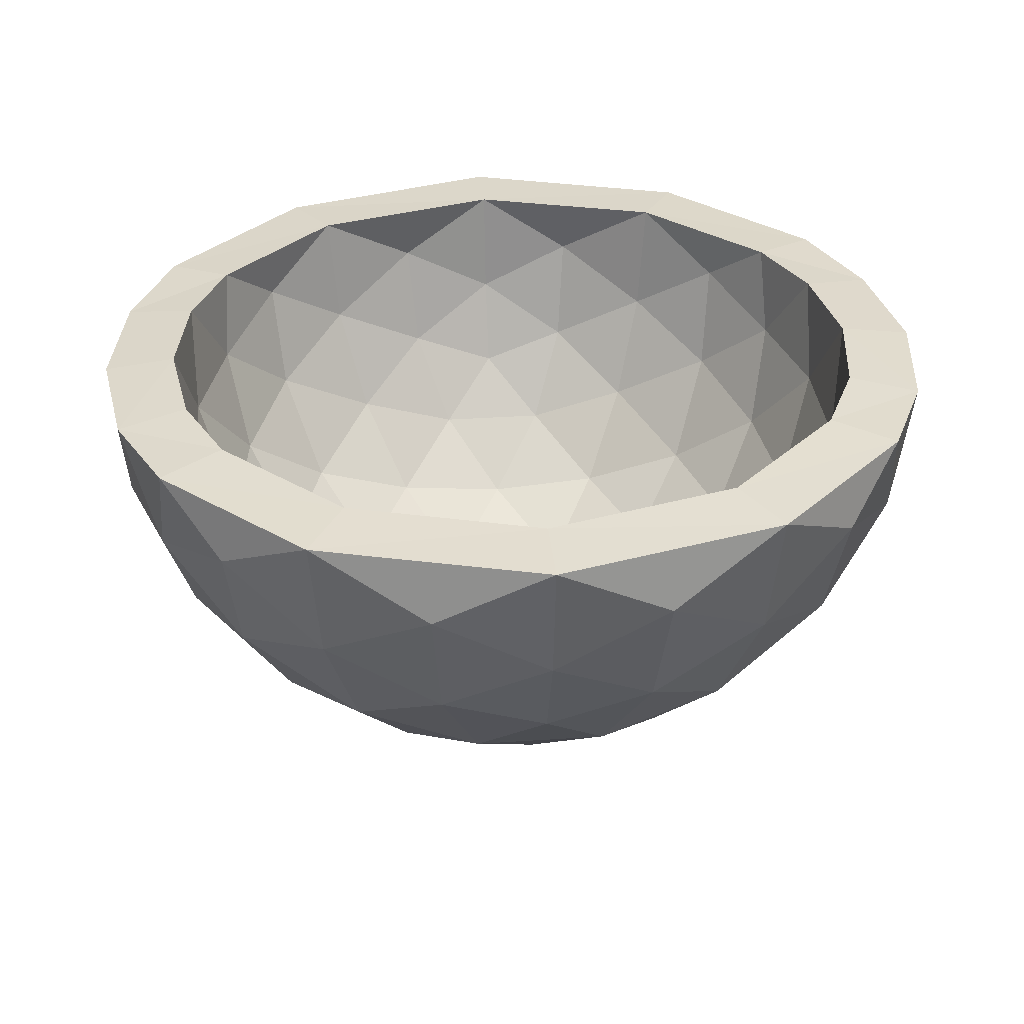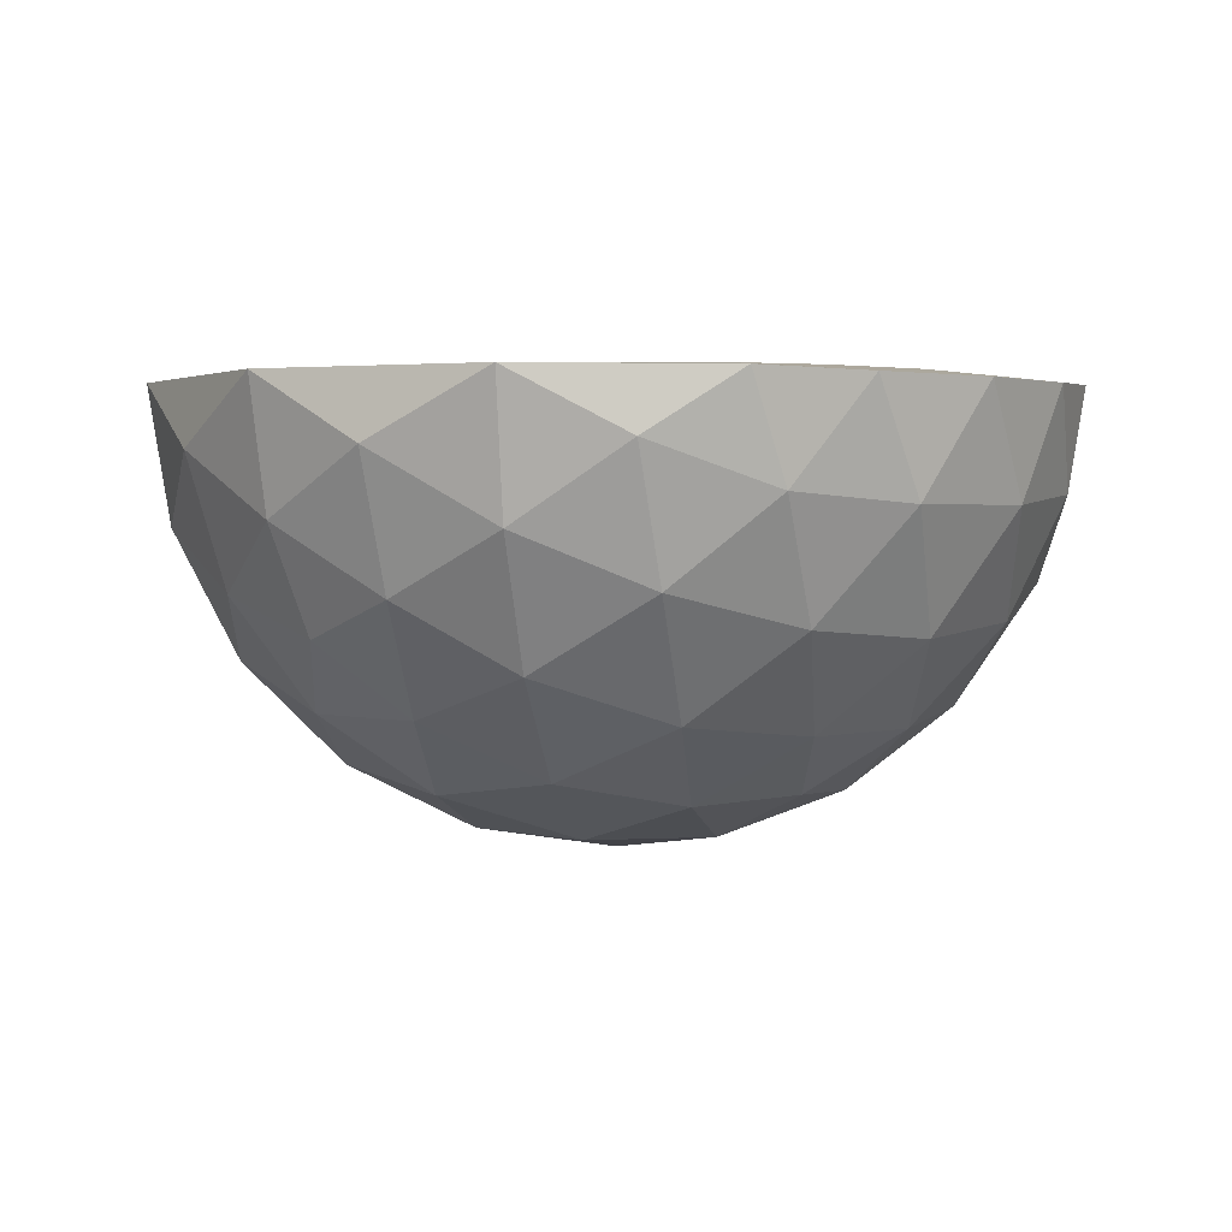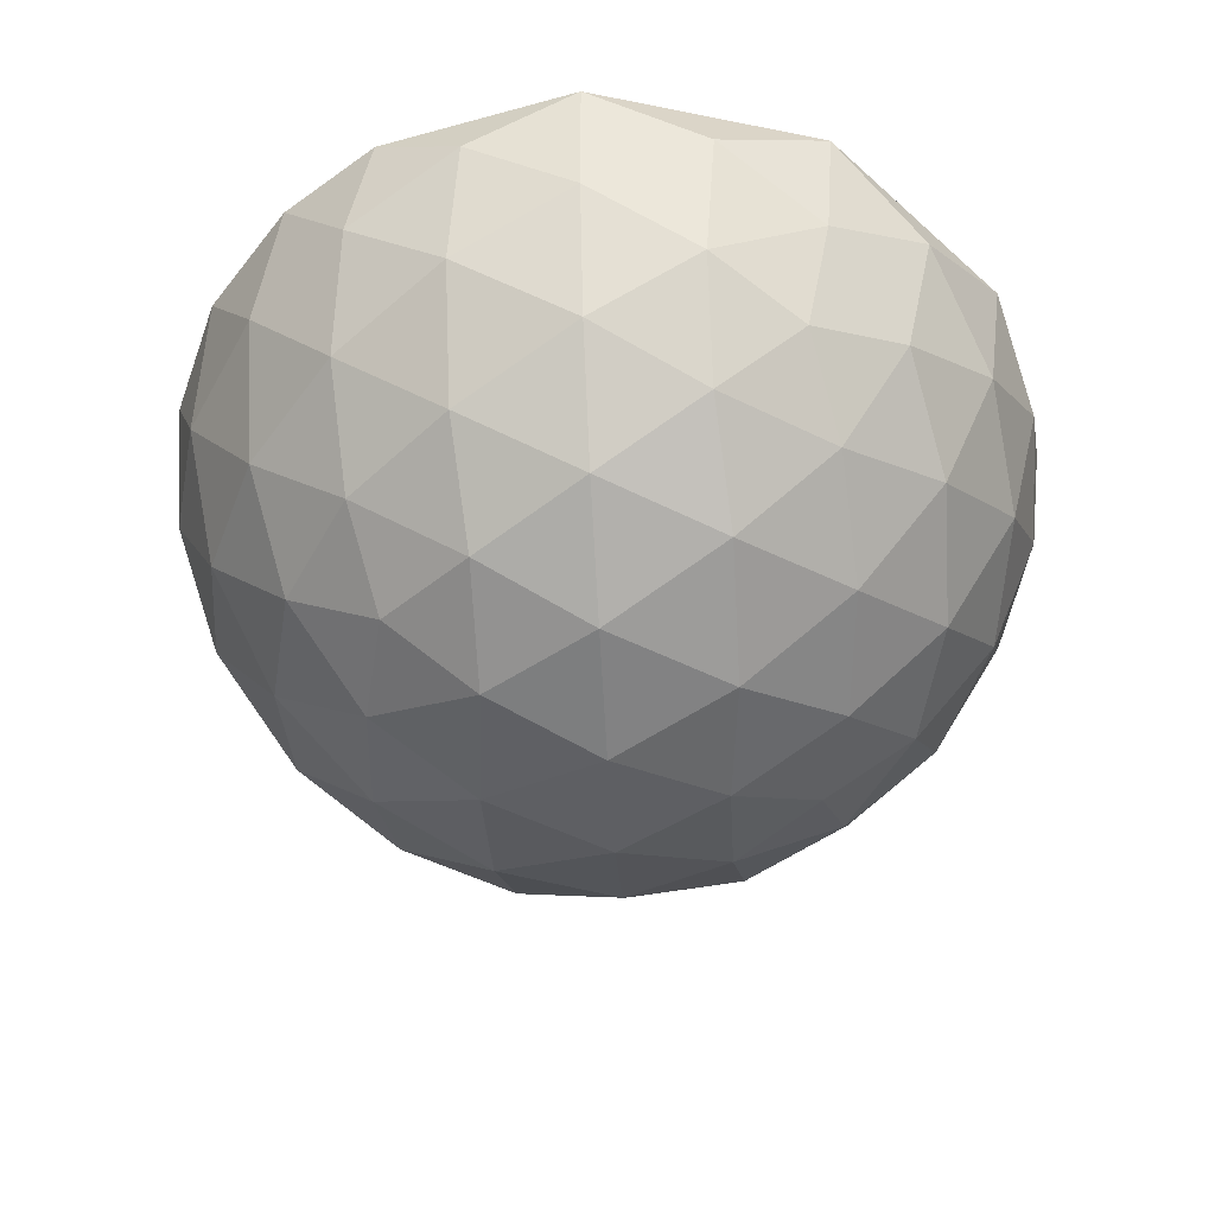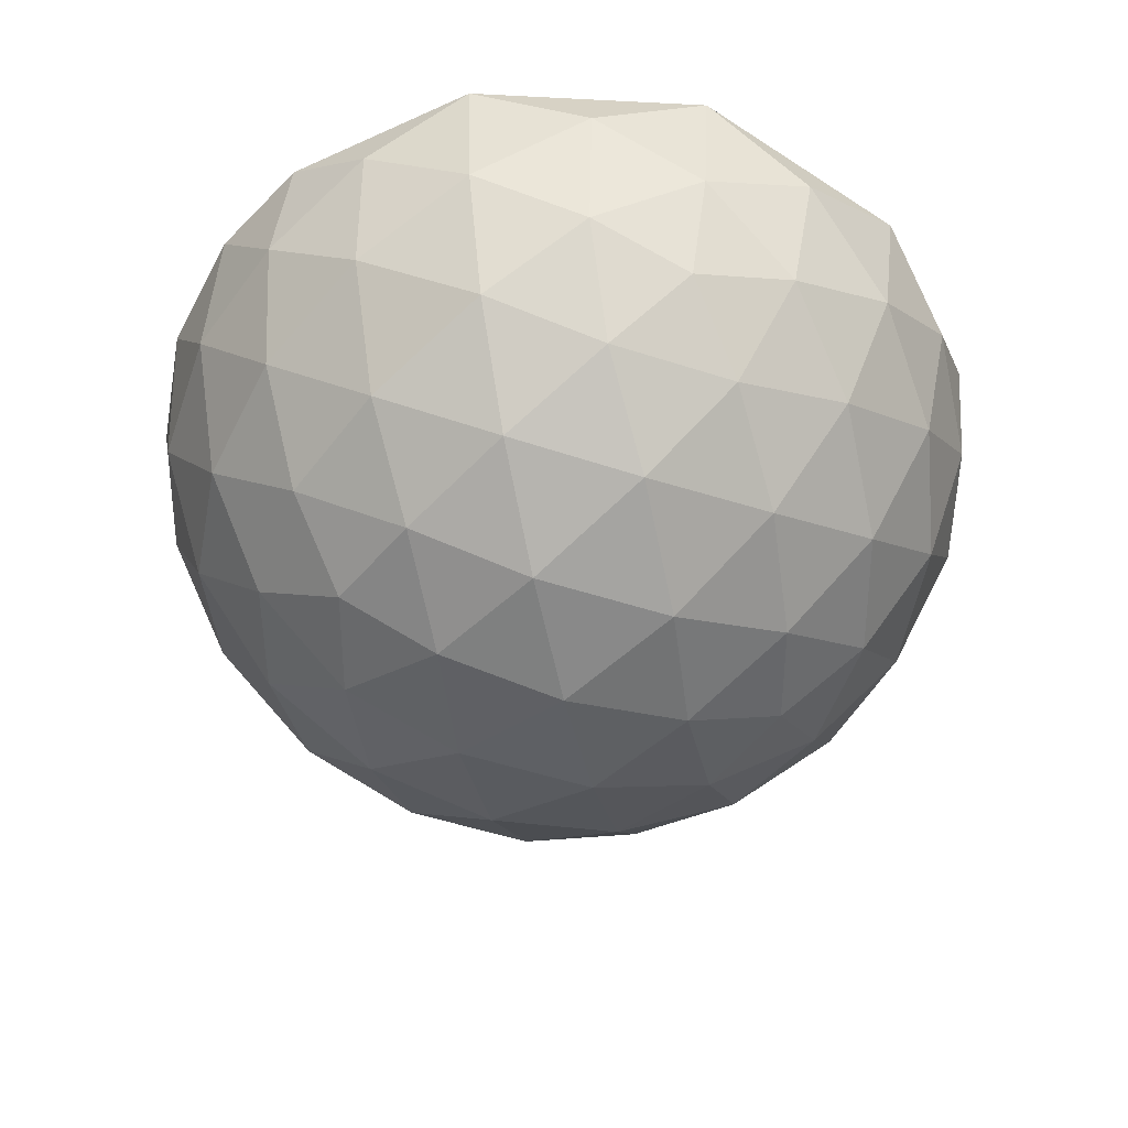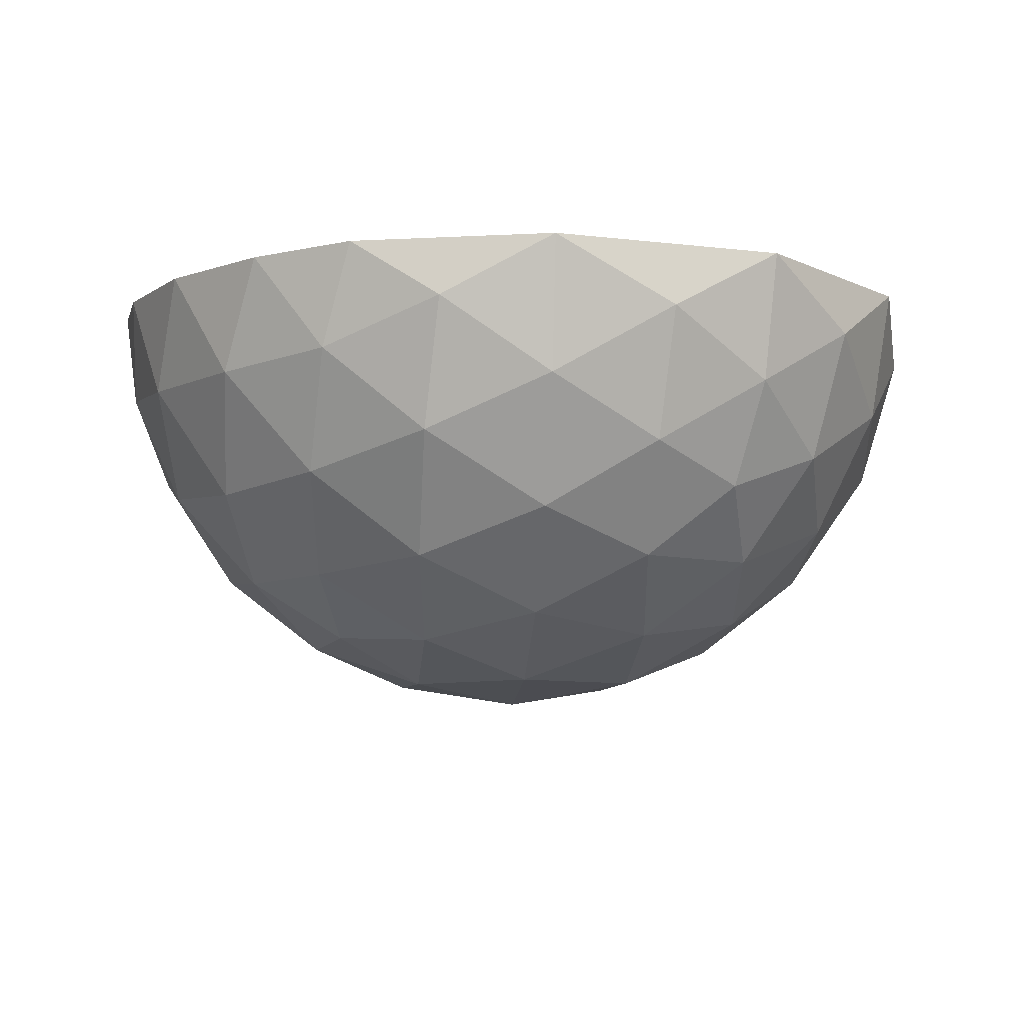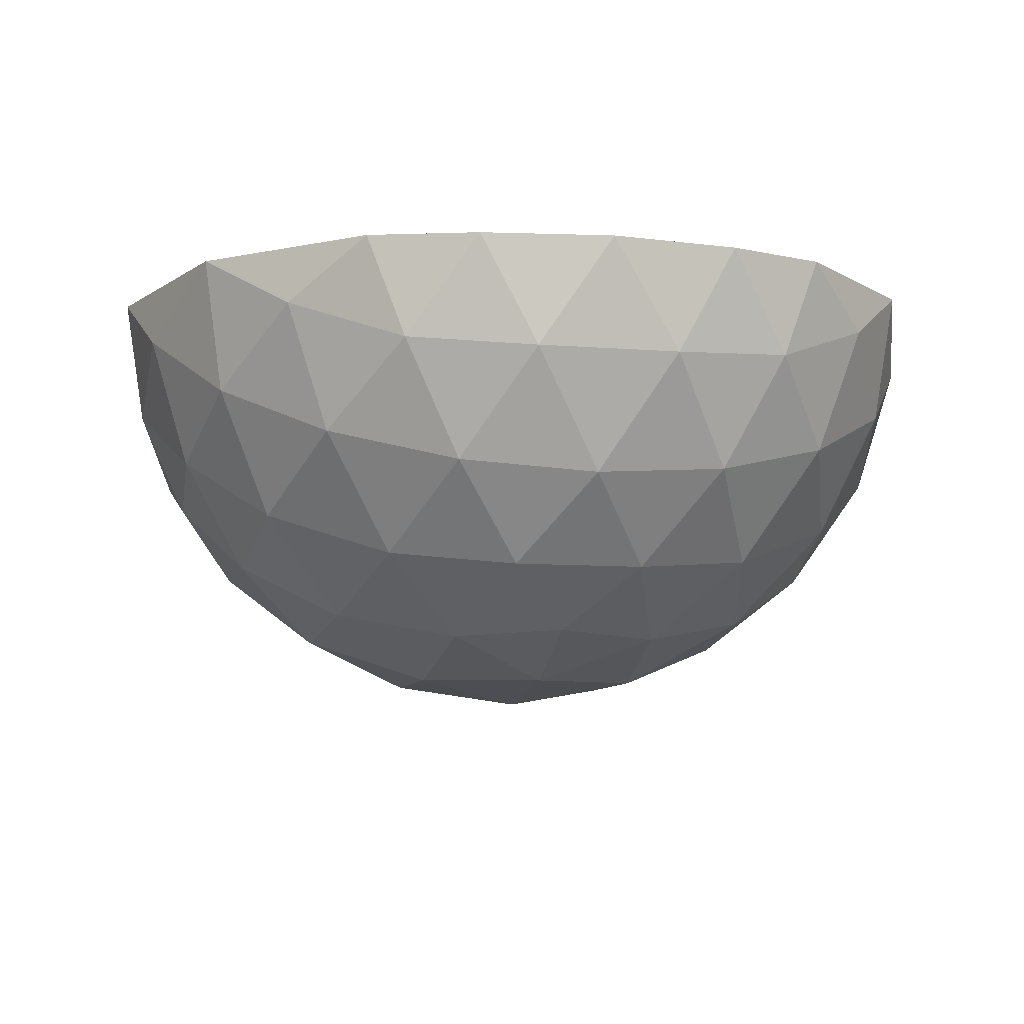
<metadata>
{"format":"obj","ext":"obj","renderer":"f3d","projection":"perspective","resolution":1024,"background":"white","views":[{"elev":33.2,"azim":-127.1,"up":"+Y"},{"elev":2.0,"azim":-77.6,"up":"+Y"},{"elev":-51.2,"azim":29.9,"up":"+Y"},{"elev":-53.0,"azim":39.2,"up":"+Y"},{"elev":-7.2,"azim":-158.8,"up":"+Y"},{"elev":-7.9,"azim":-44.8,"up":"+Y"}]}
</metadata>
<code>
o Icosphere
v 0 0.2487 0.5
v -0.4472 0.2487 0.2236
v -0.1382 -0.1766 0.2236
v 0.3618 -0.01412 0.2236
v -0.3618 -0.01412 -0.2236
v 0.1382 -0.1766 -0.2236
v 0.4472 0.2487 -0.2236
v 0 0.2487 -0.5
v 0.4064 0.1011 0.2511
v 0.4253 0.2487 0.2629
v 0.1016 0.1749 0.484
v 0.2127 0.09424 0.4253
v 0.3048 0.02732 0.3288
v -0.3767 0.2487 0.3288
v -0.2629 0.2487 0.4253
v -0.1256 0.2487 0.484
v -0.1164 -0.1095 0.3288
v -0.08123 -0.001251 0.4253
v -0.0388 0.1293 0.484
v -0.4155 0.1293 0.2511
v -0.3441 -0.001252 0.2629
v -0.242 -0.1095 0.2512
v -0.01482 -0.1833 0.2512
v 0.1314 -0.1558 0.2629
v 0.266 -0.09211 0.2512
v 0.4303 0.02732 0.1256
v 0.4755 0.09424 0
v 0.4783 0.1749 -0.1256
v -0.3436 -0.09211 -0.1256
v -0.2939 -0.1558 0
v -0.218 -0.1833 0.1256
v -0.4783 0.1749 0.1256
v -0.4755 0.09424 0
v -0.4303 0.02732 -0.1256
v 0.218 -0.1833 -0.1256
v 0.2939 -0.1558 0
v 0.3436 -0.09211 0.1256
v -0.07761 -0.229 0.1256
v 0 -0.2513 0
v 0.07761 -0.229 -0.1256
v -0.4253 0.2487 -0.2629
v -0.4064 0.1011 -0.2511
v -0.266 -0.09211 -0.2512
v -0.1314 -0.1558 -0.2629
v 0.01482 -0.1833 -0.2512
v 0.242 -0.1095 -0.2512
v 0.3441 -0.001252 -0.2629
v 0.4155 0.1293 -0.2511
v 0.3767 0.2487 -0.3288
v 0.2629 0.2487 -0.4253
v 0.1256 0.2487 -0.484
v -0.1016 0.1749 -0.484
v -0.2127 0.09424 -0.4253
v -0.3048 0.02732 -0.3288
v 0.0388 0.1293 -0.484
v 0.08123 -0.001251 -0.4253
v 0.1164 -0.1095 -0.3288
v 0.1809 0.1173 -0.4472
v 0.3191 0.1173 -0.3618
v 0.2236 -0.01412 -0.3618
v -0.0691 0.03609 -0.4472
v -0.02639 -0.09535 -0.3618
v -0.1809 -0.04514 -0.3618
v -0.2236 0.2487 -0.4472
v -0.3354 0.1675 -0.3618
v 0.4309 0.03608 -0.1382
v 0.4045 -0.04514 0
v 0.3354 -0.09535 -0.1382
v -0.0691 -0.2268 -0.1382
v -0.1545 -0.2268 0
v -0.2236 -0.1766 -0.1382
v -0.4736 0.1675 -0.1382
v -0.5 0.2487 -0
v 0.1545 -0.2268 0
v 0.2236 -0.1766 0.1382
v 0.0691 -0.2268 0.1382
v -0.4045 -0.04514 0
v -0.3354 -0.09535 0.1382
v -0.4309 0.03608 0.1382
v 0.5 0.2487 0
v 0.4736 0.1675 0.1382
v 0.1809 -0.04514 0.3618
v 0.0691 0.03609 0.4472
v 0.02639 -0.09535 0.3618
v -0.2236 -0.01412 0.3618
v -0.1809 0.1173 0.4472
v -0.3191 0.1173 0.3618
v 0.3354 0.1675 0.3618
v 0.2236 0.2487 0.4472
v 0.0015 0.2412 0.5997
v -0.5371 0.2412 0.2669
v -0.1658 -0.2616 0.2683
v 0.4342 -0.06669 0.2683
v -0.4342 -0.06669 -0.2683
v 0.1658 -0.2616 -0.2683
v 0.5371 0.2412 -0.2669
v -0.0015 0.2412 -0.5997
v 0.4879 0.07255 0.3015
v 0.5103 0.2444 0.3154
v 0.1229 0.1629 0.5809
v 0.2552 0.06334 0.5104
v 0.3652 -0.01658 0.3953
v -0.4509 0.2369 0.3948
v -0.315 0.2363 0.5097
v -0.1515 0.2369 0.5798
v -0.1395 -0.1806 0.3953
v -0.09747 -0.05125 0.5104
v -0.04686 0.1045 0.5805
v -0.4983 0.1045 0.3015
v -0.4129 -0.05125 0.3154
v -0.2911 -0.1806 0.3015
v -0.0168 -0.2697 0.3015
v 0.1577 -0.2367 0.3154
v 0.3183 -0.1608 0.3015
v 0.5168 -0.01658 0.1499
v 0.5706 0.06334 0
v 0.5746 0.1629 -0.1499
v -0.4121 -0.1608 -0.1499
v -0.3527 -0.2367 0
v -0.2622 -0.2697 0.1499
v -0.5746 0.1629 0.1499
v -0.5706 0.06334 0
v -0.5168 -0.01658 -0.1499
v 0.2622 -0.2697 -0.1499
v 0.3527 -0.2367 0
v 0.4121 -0.1608 0.1499
v -0.09263 -0.3248 0.1499
v 0 -0.3513 0
v 0.09263 -0.3248 -0.1499
v -0.5103 0.2444 -0.3154
v -0.4879 0.07255 -0.3015
v -0.3183 -0.1608 -0.3015
v -0.1577 -0.2367 -0.3154
v 0.0168 -0.2697 -0.3015
v 0.2911 -0.1806 -0.3015
v 0.4129 -0.05125 -0.3154
v 0.4983 0.1045 -0.3015
v 0.4509 0.2369 -0.3948
v 0.315 0.2363 -0.5097
v 0.1515 0.2369 -0.5798
v -0.1229 0.1629 -0.5809
v -0.2552 0.06334 -0.5104
v -0.3652 -0.01658 -0.3953
v 0.04686 0.1045 -0.5805
v 0.09747 -0.05125 -0.5104
v 0.1395 -0.1806 -0.3953
v 0.2177 0.09056 -0.5363
v 0.3823 0.09056 -0.4346
v 0.2686 -0.06593 -0.4346
v -0.08316 -0.007198 -0.5363
v -0.03232 -0.1637 -0.4346
v -0.2163 -0.1039 -0.4346
v -0.2694 0.2427 -0.5359
v -0.4027 0.157 -0.4351
v 0.5168 -0.0072 -0.1654
v 0.4854 -0.1039 -0.000887
v 0.4031 -0.1637 -0.1654
v -0.08371 -0.3219 -0.1654
v -0.1854 -0.3219 -0.000887
v -0.2677 -0.2621 -0.1654
v -0.5692 0.157 -0.1656
v -0.5998 0.2427 -0.001341
v 0.1854 -0.3219 0.000887
v 0.2677 -0.2621 0.1654
v 0.08371 -0.3219 0.1654
v -0.4854 -0.1039 0.000887
v -0.4031 -0.1637 0.1654
v -0.5168 -0.007201 0.1654
v 0.5998 0.2427 0.001341
v 0.5692 0.157 0.1656
v 0.2163 -0.1039 0.4346
v 0.08316 -0.007199 0.5363
v 0.03232 -0.1637 0.4346
v -0.2686 -0.06593 0.4346
v -0.2177 0.09056 0.5363
v -0.3823 0.09056 0.4346
v 0.4027 0.157 0.4351
v 0.2694 0.2427 0.5359
f 1 19 16
f 1 11 19
f 3 31 22
f 4 37 25
f 3 38 31
f 4 26 37
f 5 54 42
f 6 57 45
f 7 49 48
f 51 8 55
f 50 51 58
f 49 50 59
f 51 55 58
f 58 55 56
f 50 58 59
f 59 58 60
f 58 56 60
f 60 56 57
f 49 59 48
f 48 59 47
f 59 60 47
f 47 60 46
f 60 57 46
f 46 57 6
f 55 8 52
f 56 55 61
f 57 56 62
f 55 52 61
f 61 52 53
f 56 61 62
f 62 61 63
f 61 53 63
f 63 53 54
f 57 62 45
f 45 62 44
f 62 63 44
f 44 63 43
f 63 54 43
f 43 54 5
f 53 52 64
f 54 53 65
f 53 64 65
f 54 65 42
f 42 65 41
f 28 7 48
f 27 28 66
f 26 27 67
f 28 48 66
f 66 48 47
f 27 66 67
f 67 66 68
f 66 47 68
f 68 47 46
f 26 67 37
f 37 67 36
f 67 68 36
f 36 68 35
f 68 46 35
f 35 46 6
f 40 6 45
f 39 40 69
f 38 39 70
f 40 45 69
f 69 45 44
f 39 69 70
f 70 69 71
f 69 44 71
f 71 44 43
f 38 70 31
f 31 70 30
f 70 71 30
f 30 71 29
f 71 43 29
f 29 43 5
f 34 5 42
f 33 34 72
f 32 33 73
f 34 42 72
f 72 42 41
f 33 72 73
f 35 6 40
f 36 35 74
f 37 36 75
f 35 40 74
f 74 40 39
f 36 74 75
f 75 74 76
f 74 39 76
f 76 39 38
f 37 75 25
f 25 75 24
f 75 76 24
f 24 76 23
f 76 38 23
f 23 38 3
f 29 5 34
f 30 29 77
f 31 30 78
f 29 34 77
f 77 34 33
f 30 77 78
f 78 77 79
f 77 33 79
f 79 33 32
f 31 78 22
f 22 78 21
f 78 79 21
f 21 79 20
f 79 32 20
f 20 32 2
f 80 28 27
f 80 27 81
f 81 27 26
f 10 81 9
f 81 26 9
f 9 26 4
f 13 4 25
f 12 13 82
f 11 12 83
f 13 25 82
f 82 25 24
f 12 82 83
f 83 82 84
f 82 24 84
f 84 24 23
f 11 83 19
f 19 83 18
f 83 84 18
f 18 84 17
f 84 23 17
f 17 23 3
f 17 3 22
f 18 17 85
f 19 18 86
f 17 22 85
f 85 22 21
f 18 85 86
f 86 85 87
f 85 21 87
f 87 21 20
f 19 86 16
f 16 86 15
f 86 87 15
f 15 87 14
f 87 20 14
f 14 20 2
f 9 4 13
f 10 9 88
f 9 13 88
f 88 13 12
f 81 10 80
f 88 12 89
f 89 12 11
f 88 89 10
f 41 73 72
f 32 73 2
f 11 1 89
f 7 28 80
f 65 64 41
f 52 8 64
f 90 105 108
f 90 108 100
f 92 111 120
f 93 114 126
f 92 120 127
f 93 126 115
f 94 131 143
f 95 134 146
f 96 137 138
f 140 144 97
f 139 147 140
f 138 148 139
f 140 147 144
f 147 145 144
f 139 148 147
f 148 149 147
f 147 149 145
f 149 146 145
f 138 137 148
f 137 136 148
f 148 136 149
f 136 135 149
f 149 135 146
f 135 95 146
f 144 141 97
f 145 150 144
f 146 151 145
f 144 150 141
f 150 142 141
f 145 151 150
f 151 152 150
f 150 152 142
f 152 143 142
f 146 134 151
f 134 133 151
f 151 133 152
f 133 132 152
f 152 132 143
f 132 94 143
f 142 153 141
f 143 154 142
f 142 154 153
f 143 131 154
f 131 130 154
f 117 137 96
f 116 155 117
f 115 156 116
f 117 155 137
f 155 136 137
f 116 156 155
f 156 157 155
f 155 157 136
f 157 135 136
f 115 126 156
f 126 125 156
f 156 125 157
f 125 124 157
f 157 124 135
f 124 95 135
f 129 134 95
f 128 158 129
f 127 159 128
f 129 158 134
f 158 133 134
f 128 159 158
f 159 160 158
f 158 160 133
f 160 132 133
f 127 120 159
f 120 119 159
f 159 119 160
f 119 118 160
f 160 118 132
f 118 94 132
f 123 131 94
f 122 161 123
f 121 162 122
f 123 161 131
f 161 130 131
f 122 162 161
f 124 129 95
f 125 163 124
f 126 164 125
f 124 163 129
f 163 128 129
f 125 164 163
f 164 165 163
f 163 165 128
f 165 127 128
f 126 114 164
f 114 113 164
f 164 113 165
f 113 112 165
f 165 112 127
f 112 92 127
f 118 123 94
f 119 166 118
f 120 167 119
f 118 166 123
f 166 122 123
f 119 167 166
f 167 168 166
f 166 168 122
f 168 121 122
f 120 111 167
f 111 110 167
f 167 110 168
f 110 109 168
f 168 109 121
f 109 91 121
f 169 116 117
f 169 170 116
f 170 115 116
f 99 98 170
f 170 98 115
f 98 93 115
f 102 114 93
f 101 171 102
f 100 172 101
f 102 171 114
f 171 113 114
f 101 172 171
f 172 173 171
f 171 173 113
f 173 112 113
f 100 108 172
f 108 107 172
f 172 107 173
f 107 106 173
f 173 106 112
f 106 92 112
f 106 111 92
f 107 174 106
f 108 175 107
f 106 174 111
f 174 110 111
f 107 175 174
f 175 176 174
f 174 176 110
f 176 109 110
f 108 105 175
f 105 104 175
f 175 104 176
f 104 103 176
f 176 103 109
f 103 91 109
f 98 102 93
f 99 177 98
f 98 177 102
f 177 101 102
f 170 169 99
f 177 178 101
f 178 100 101
f 177 99 178
f 130 161 162
f 121 91 162
f 100 178 90
f 96 169 117
f 154 130 153
f 141 153 97
f 89 90 178
f 15 105 16
f 1 105 90
f 41 162 73
f 41 153 130
f 64 97 153
f 7 138 49
f 50 138 139
f 73 91 2
f 80 96 7
f 50 140 51
f 8 140 97
f 10 169 80
f 2 103 14
f 15 103 104
f 10 178 99
f 89 1 90
f 15 104 105
f 1 16 105
f 41 130 162
f 41 64 153
f 64 8 97
f 7 96 138
f 50 49 138
f 73 162 91
f 80 169 96
f 50 139 140
f 8 51 140
f 10 99 169
f 2 91 103
f 15 14 103
f 10 89 178

</code>
